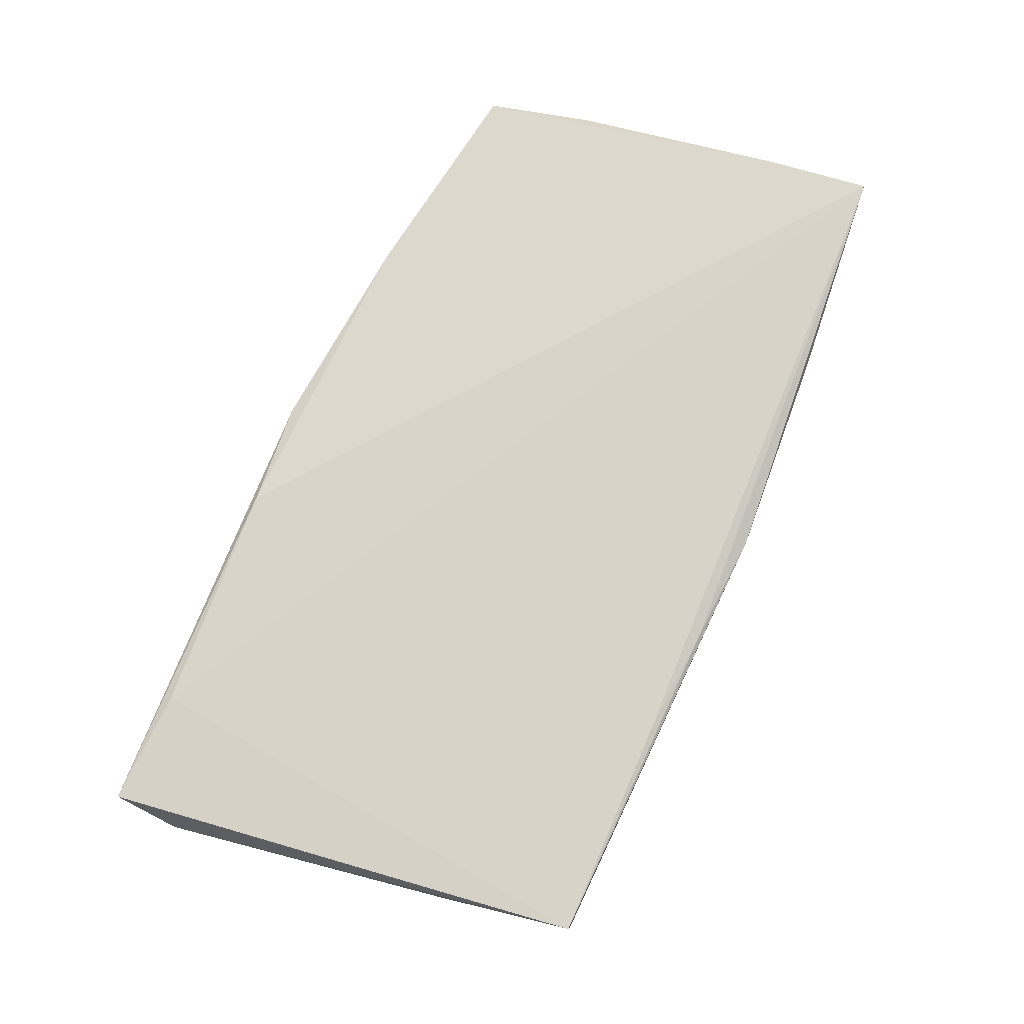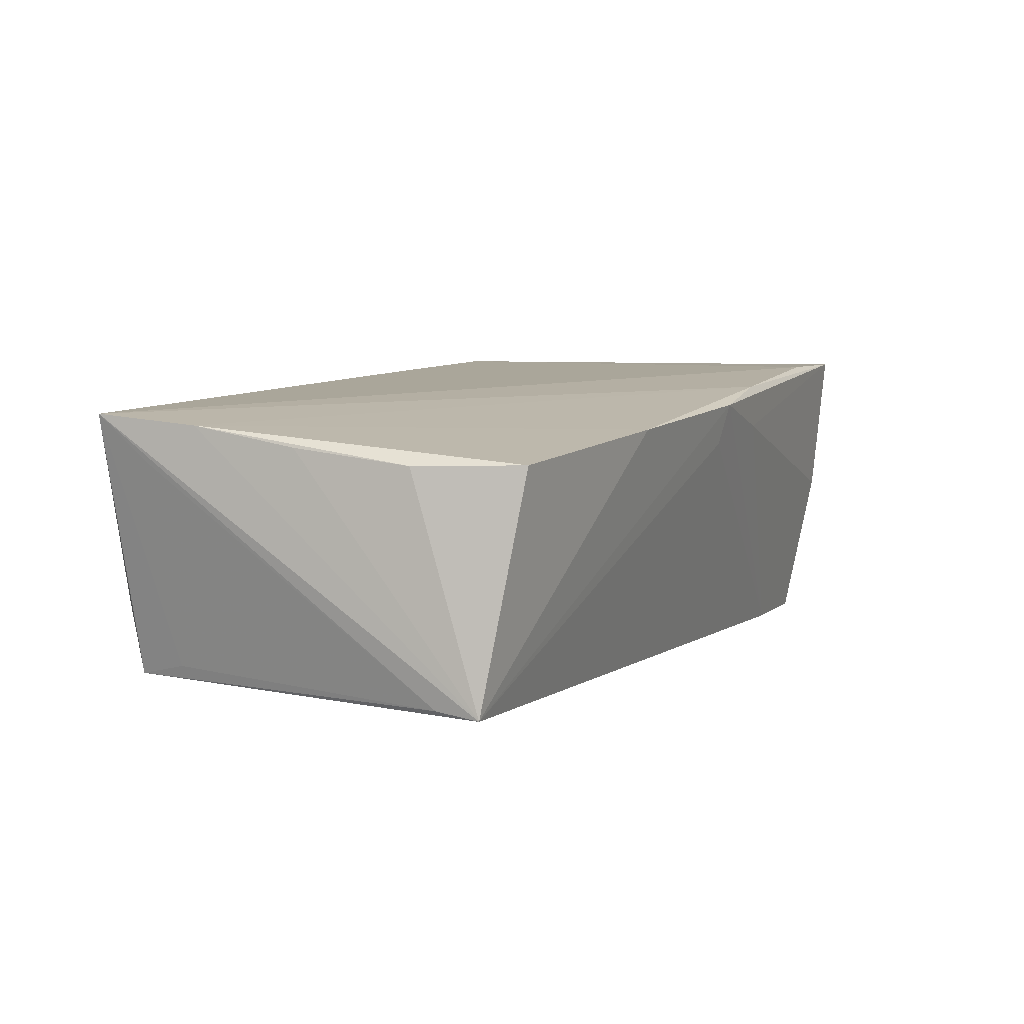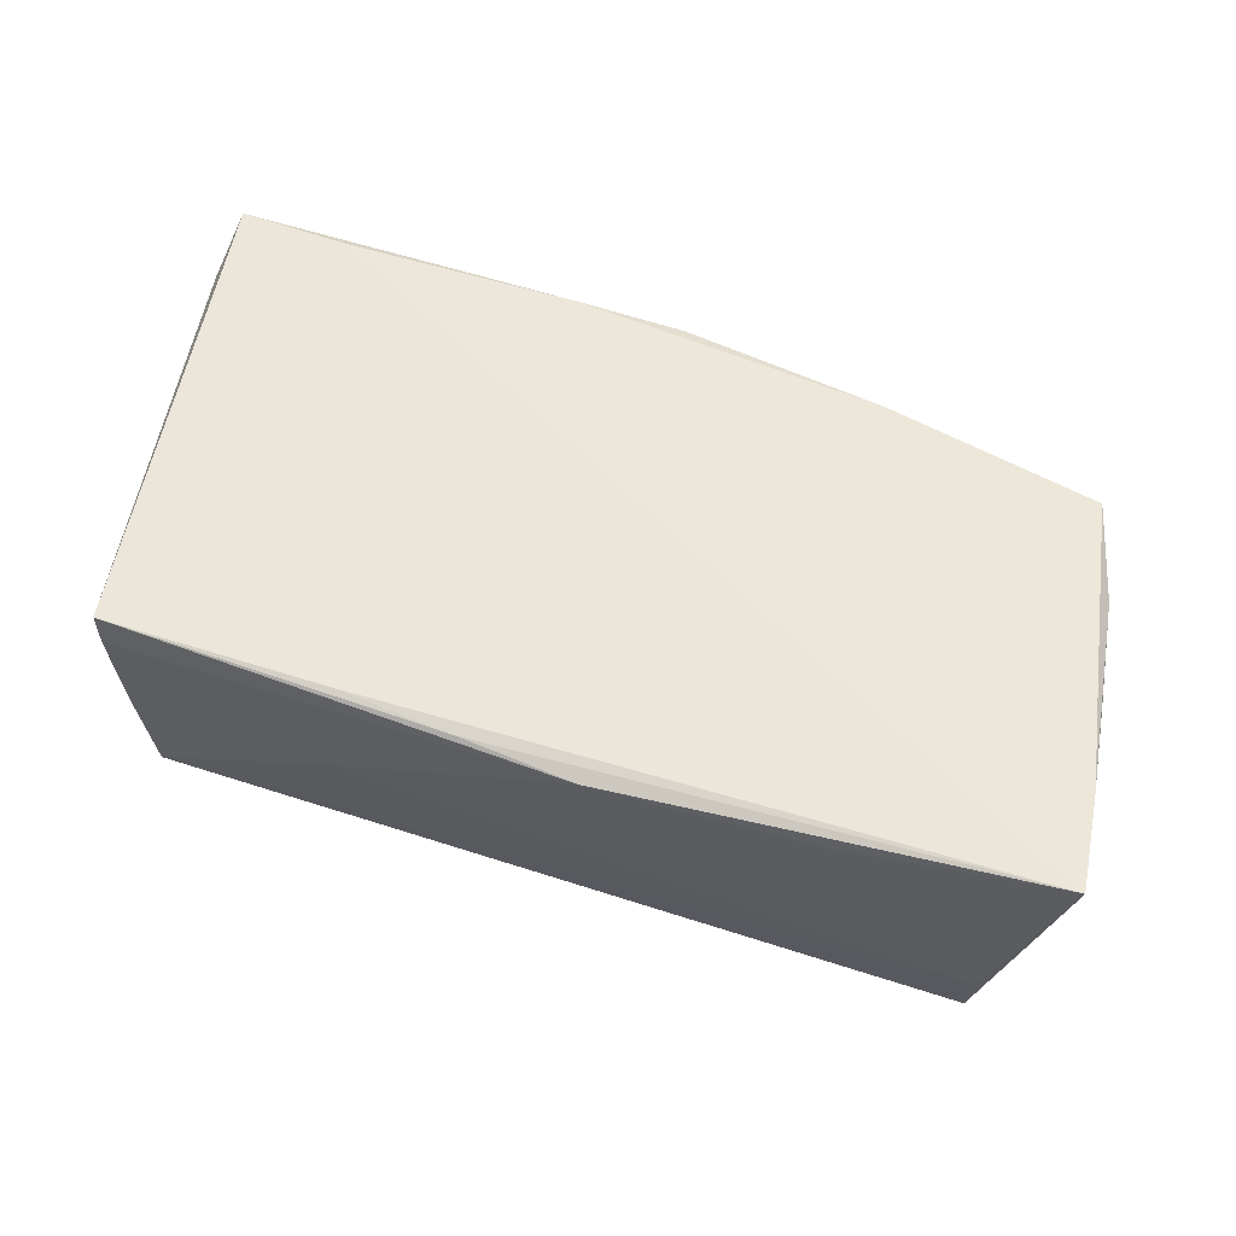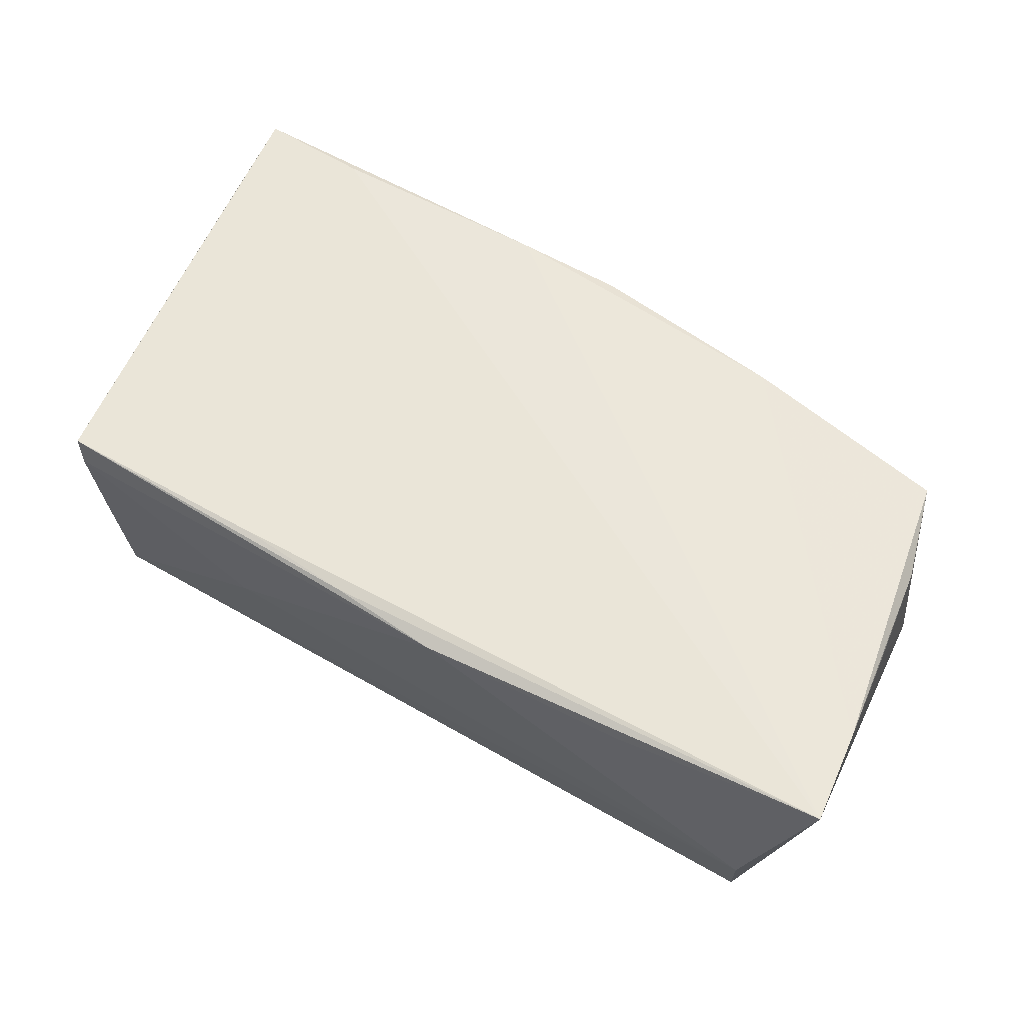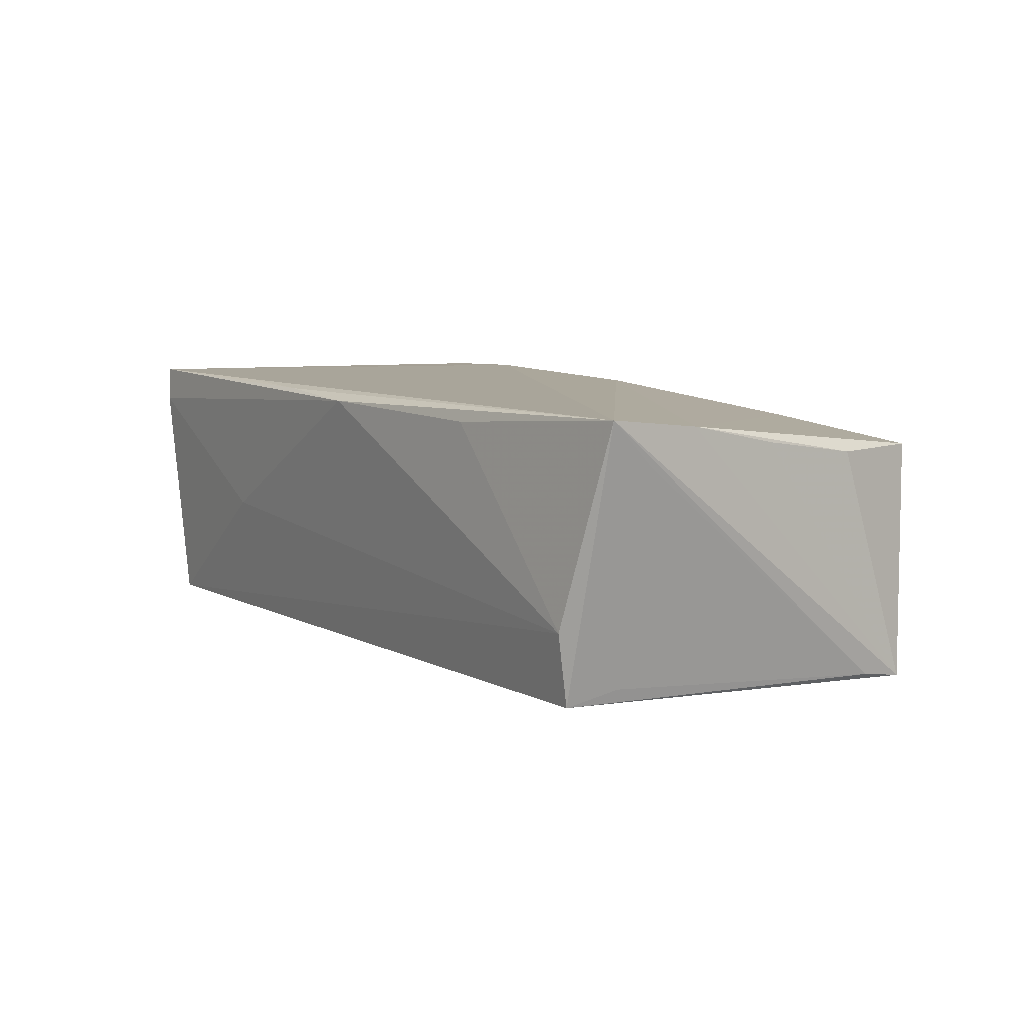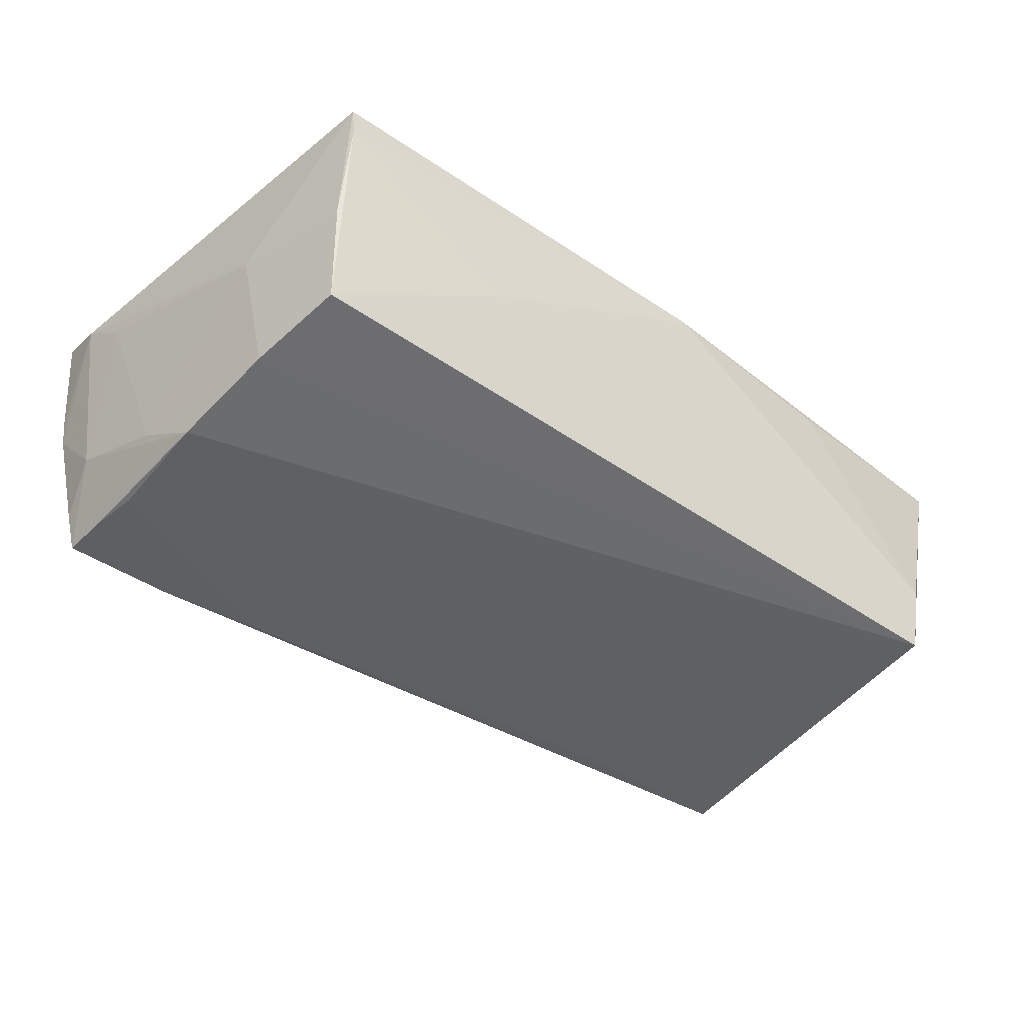
<metadata>
{"format":"obj","ext":"obj","renderer":"f3d","projection":"perspective","resolution":1024,"background":"white","views":[{"elev":79.0,"azim":-68.2,"up":"+Z"},{"elev":6.4,"azim":112.6,"up":"+Z"},{"elev":56.8,"azim":16.1,"up":"+Z"},{"elev":59.0,"azim":28.1,"up":"+Z"},{"elev":5.9,"azim":53.3,"up":"+Z"},{"elev":-43.3,"azim":-40.5,"up":"+Z"}]}
</metadata>
<code>
v 0.05709 -0.02742 0.01518
v -0.04748 0.01382 -0.01936
v 0.02542 0.0278 0.01283
v -0.02186 0.02432 -0.01883
v -0.02334 -0.02692 0.0003854
v 0.05471 0.01356 -0.01631
v 0.04964 -0.02875 -0.007885
v -0.03478 0.02595 -0.0189
v 0.05627 -0.01534 0.01411
v -0.04656 -0.0249 -6.089e-05
v -0.04632 -0.02639 0.01402
v -0.05146 0.02962 0.003709
v 0.04927 -0.02732 -0.01622
v 0.05538 -0.003222 0.01191
v 0.03695 -0.02128 -0.01685
v 0.05417 0.01034 0.01023
v -0.006704 -0.02829 0.01665
v 0.006519 -0.02963 0.01551
v -0.05226 0.03083 0.01822
v -0.01158 0.03052 0.0111
v -0.03877 0.02967 0.01822
v -0.04827 0.0001459 -0.01885
v 0.03177 -0.02892 0.014
v -0.0492 -0.009693 0.001906
v -0.04568 -0.024 -0.0139
v -0.05232 0.01699 0.01039
v 0.05051 -0.02121 -0.01471
v 0.001238 0.03083 0.0146
v 0.05656 -0.02166 0.009928
v -0.04814 0.02612 -0.0191
v 0.002188 0.02969 0.009607
v -0.04652 -0.02611 0.01822
v 0.03035 0.01875 -0.01772
v -0.05114 0.02931 -0.0001136
v -0.05317 0.02347 0.01503
v -0.01152 0.03019 0.01644
v -0.04732 -0.01272 -0.01626
v -0.02042 -0.02684 0.01746
v -0.04946 0.008079 -0.01397
v -0.04927 0.02649 -0.01429
v -0.0508 0.02135 -0.009042
v 0.05491 0.01881 -0.01699
v 0.05126 0.02303 0.01051
v -0.04806 0.01986 -0.01924
f 36 21 1
f 35 24 32
f 1 13 27
f 27 13 6
f 18 32 11
f 9 36 1
f 9 16 43
f 41 30 22
f 35 32 19
f 19 32 21
f 19 36 28
f 21 36 19
f 43 16 42
f 6 13 42
f 1 6 42
f 42 9 1
f 26 24 35
f 35 41 26
f 29 6 1
f 1 27 29
f 29 27 6
f 1 18 23
f 17 18 1
f 32 18 17
f 22 13 37
f 13 25 37
f 37 25 24
f 10 25 11
f 24 25 10
f 11 32 10
f 10 32 24
f 5 18 11
f 11 25 5
f 34 41 35
f 22 30 44
f 44 2 22
f 3 42 28
f 43 42 3
f 28 36 3
f 3 9 43
f 36 9 3
f 28 42 31
f 16 9 14
f 14 42 16
f 9 42 14
f 15 42 13
f 15 13 22
f 22 2 15
f 39 41 22
f 39 26 41
f 24 26 39
f 22 37 39
f 39 37 24
f 38 17 1
f 32 17 38
f 1 21 38
f 21 32 38
f 7 25 13
f 7 5 25
f 18 5 7
f 7 13 1
f 7 23 18
f 1 23 7
f 35 19 12
f 12 34 35
f 19 34 12
f 30 41 40
f 40 34 30
f 41 34 40
f 20 19 28
f 20 34 19
f 33 15 2
f 42 15 33
f 42 33 4
f 4 44 30
f 2 44 4
f 4 33 2
f 8 4 30
f 28 31 8
f 8 31 42
f 42 4 8
f 8 20 28
f 30 34 8
f 34 20 8

</code>
